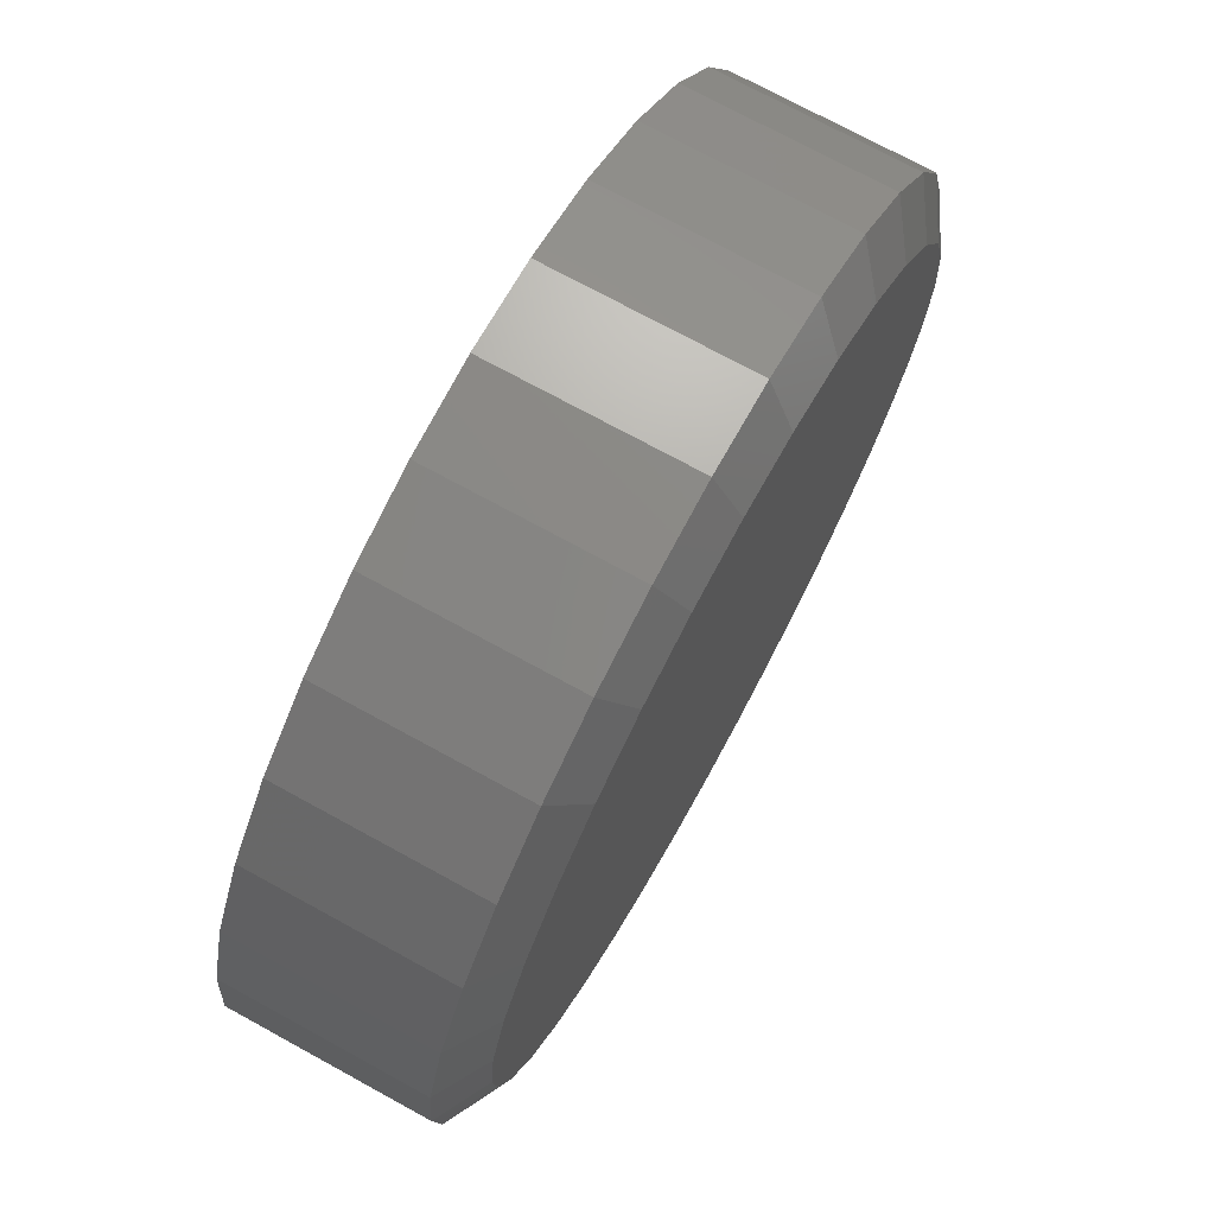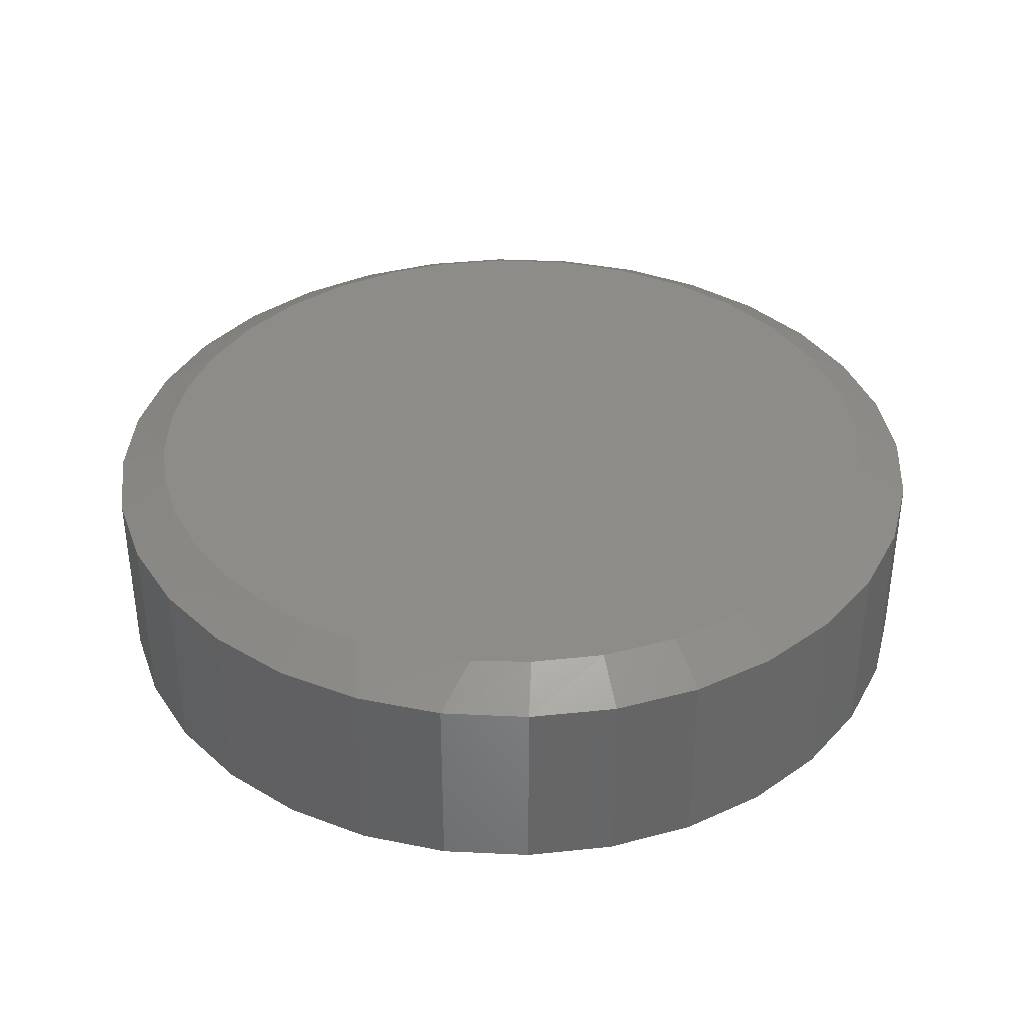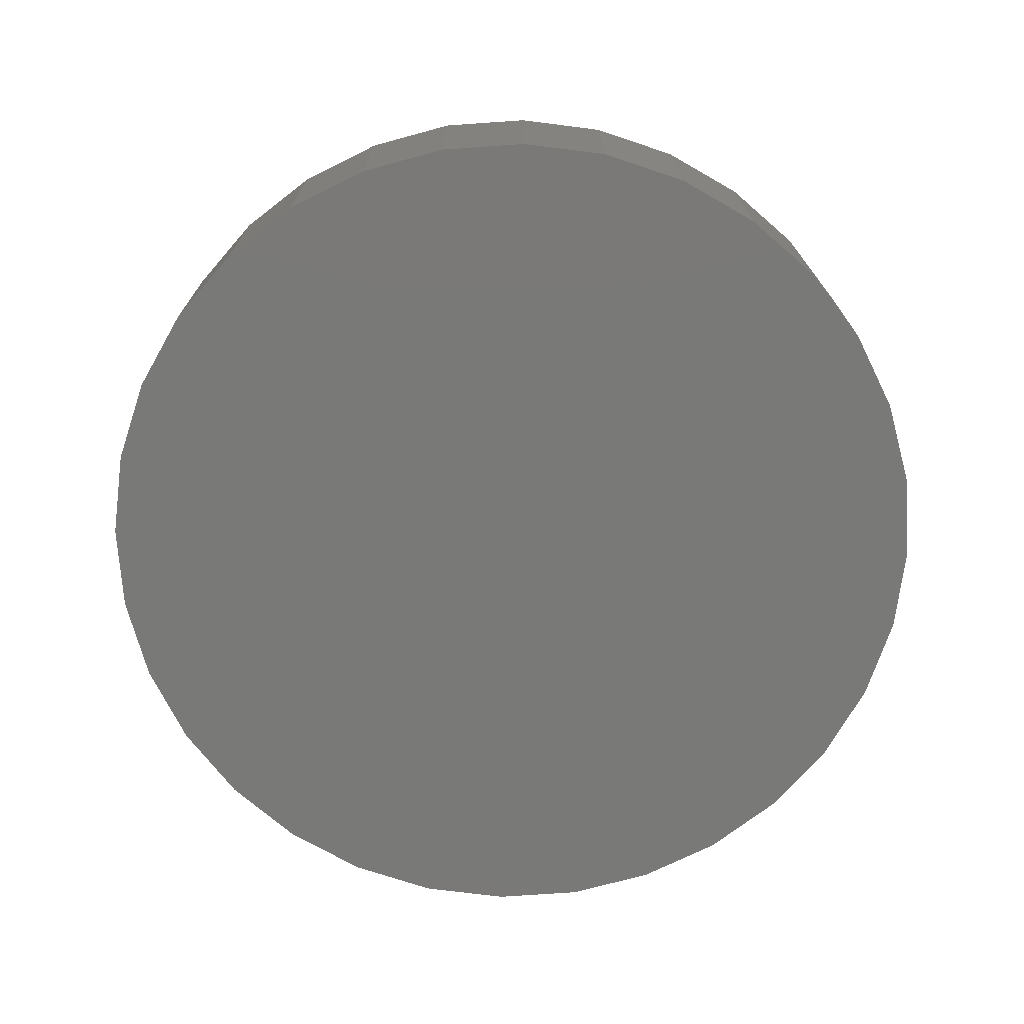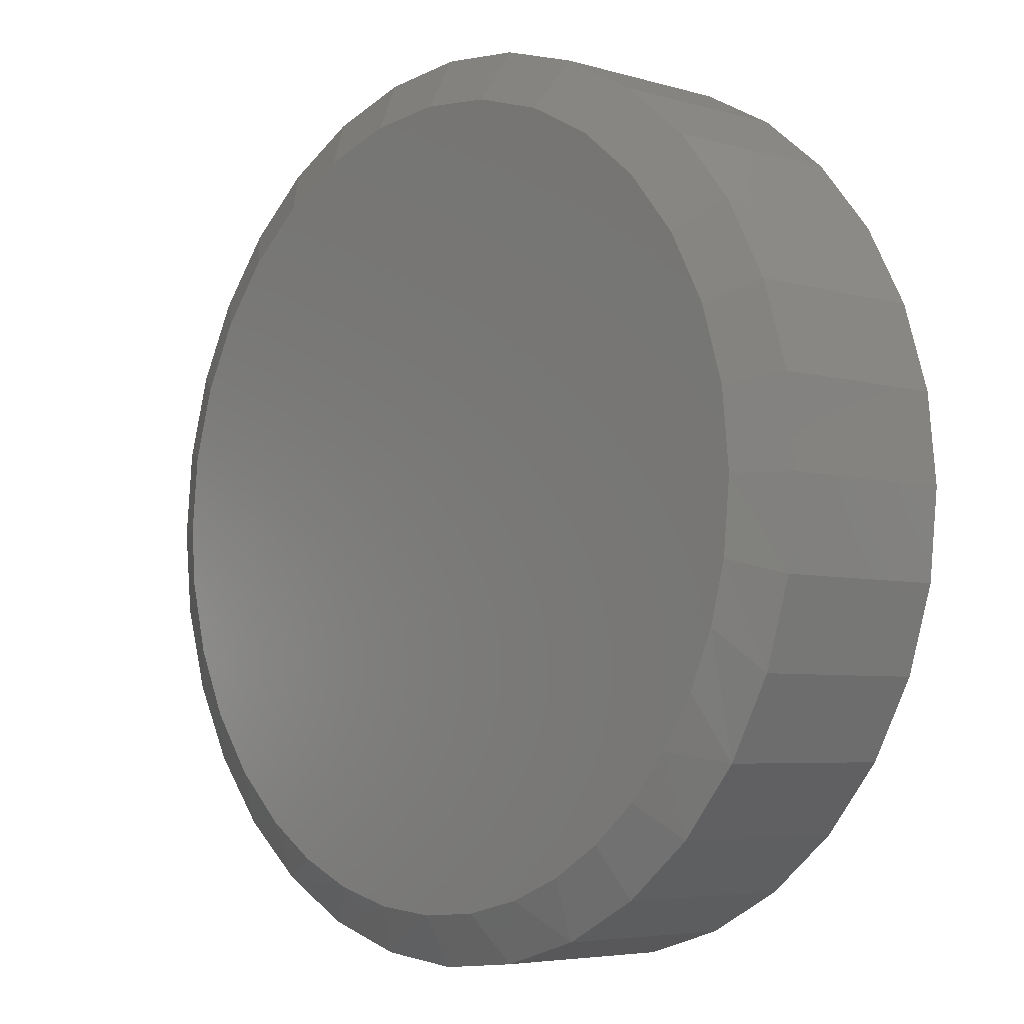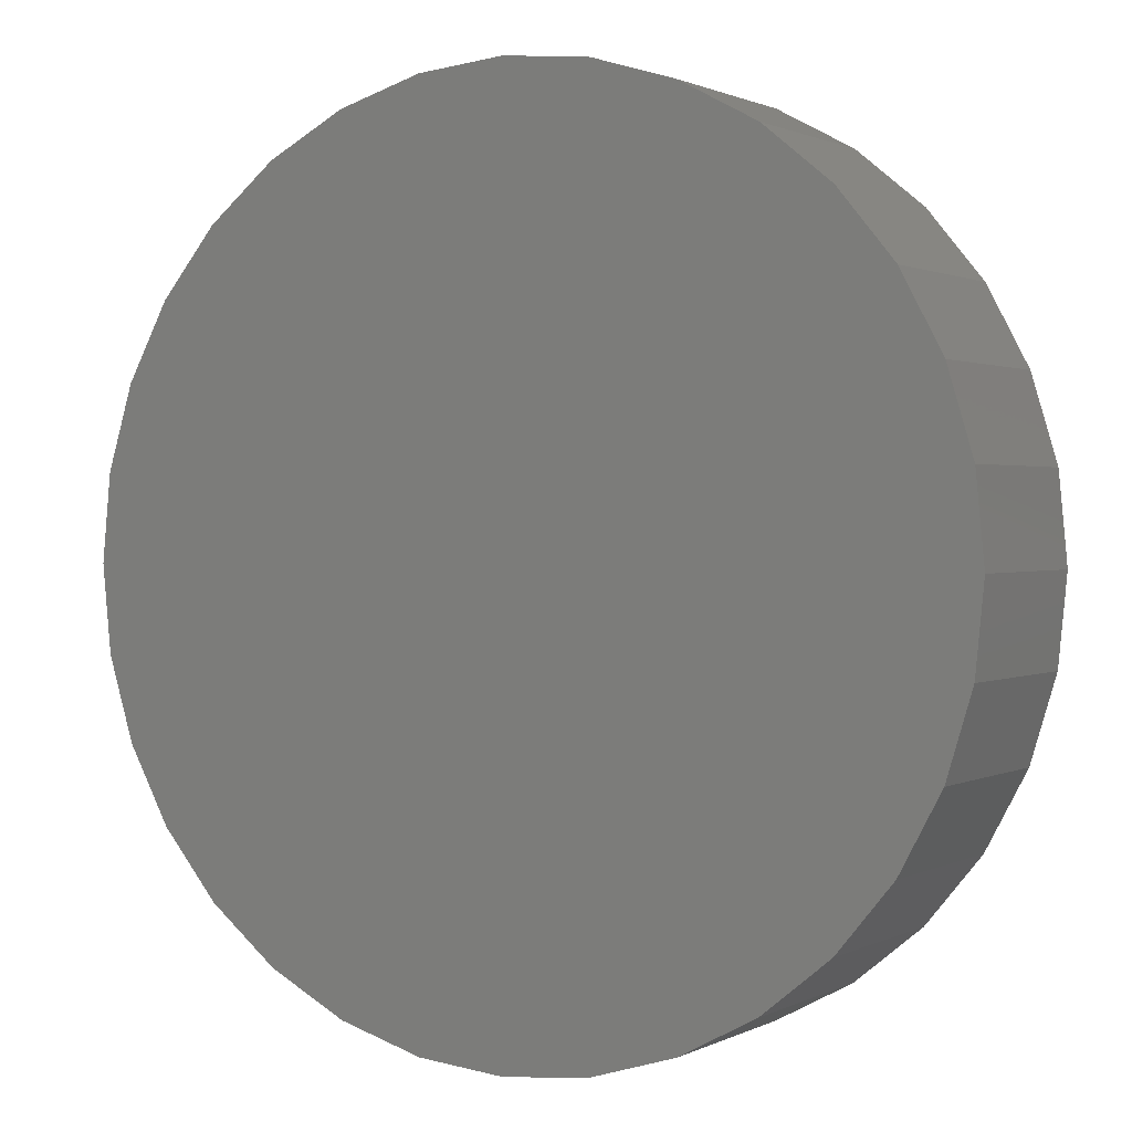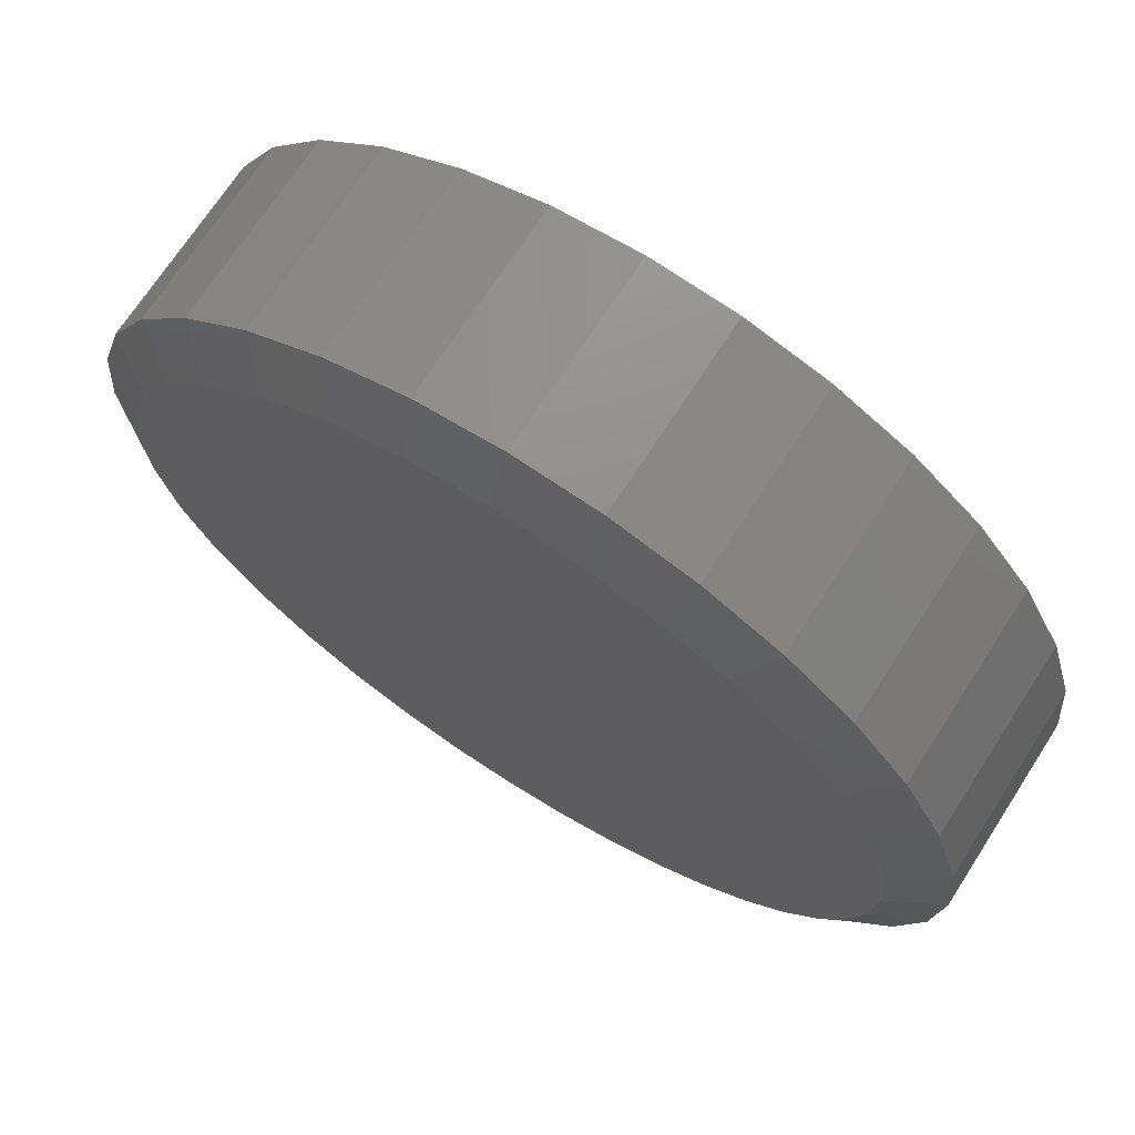
<metadata>
{"format":"stl","ext":"stl","renderer":"f3d","projection":"perspective","resolution":1024,"background":"white","views":[{"elev":73.2,"azim":118.7,"up":"+Z"},{"elev":36.9,"azim":-103.4,"up":"+Y"},{"elev":-72.1,"azim":-125.4,"up":"+Y"},{"elev":-5.2,"azim":-132.5,"up":"+Z"},{"elev":1.1,"azim":29.9,"up":"+Z"},{"elev":70.2,"azim":-147.2,"up":"+Z"}]}
</metadata>
<code>
# stl→obj: 99 verts, 194 faces
v 0.007895 8.414e-17 0.672
v 0.139 9.87e-17 0.659
v -0.1232 6.959e-17 0.659
v -0.4621 3.196e-17 -0.4802
v -0.5295 2.449e-17 -0.4035
v 0.5116 1.401e-16 -0.4448
v -0.5846 1.836e-17 -0.3169
v 0.5866 1.484e-16 -0.3414
v -0.626 1.377e-17 -0.223
v 0.6408 1.544e-16 -0.2258
v -0.6525 1.082e-17 -0.1239
v 0.6721 1.579e-16 -0.102
v -0.6641 9.541e-18 4.495e-07
v 0.6799 1.587e-16 -1.778e-16
v -0.6512 1.097e-17 0.1311
v 0.6669 1.573e-16 0.1311
v -0.6129 1.522e-17 0.2571
v 0.6287 1.531e-16 0.2571
v -0.5508 2.211e-17 0.3733
v 0.5666 1.462e-16 0.3733
v -0.4673 3.139e-17 0.4751
v 0.483 1.369e-16 0.4751
v -0.3654 4.27e-17 0.5587
v 0.3812 1.256e-16 0.5587
v -0.2493 5.559e-17 0.6208
v 0.265 1.127e-16 0.6208
v 0.007895 8.414e-17 -0.672
v -0.09855 7.233e-17 -0.6635
v 0.1178 9.634e-17 -0.6629
v -0.2023 6.081e-17 -0.6382
v 0.2247 1.082e-16 -0.636
v -0.2966 5.034e-17 -0.599
v 0.3258 1.194e-16 -0.592
v -0.3839 4.065e-17 -0.5459
v 0.4184 1.297e-16 -0.532
v 0.7658 -0.04688 -2.784e-16
v 0.7658 -0.375 -9.282e-17
v 0.7512 -0.04688 -0.1479
v 0.7512 -0.375 -0.1479
v 0.7081 -0.04688 -0.29
v 0.7081 -0.375 -0.29
v 0.6381 -0.04688 -0.4211
v 0.6381 -0.375 -0.4211
v 0.5438 -0.04688 -0.5359
v 0.5438 -0.375 -0.5359
v 0.429 -0.04688 -0.6302
v 0.429 -0.375 -0.6302
v 0.2979 -0.04688 -0.7002
v 0.2979 -0.375 -0.7002
v 0.1558 -0.04688 -0.7433
v 0.1558 -0.375 -0.7433
v 0.007895 -0.04688 -0.7579
v 0.007895 -0.375 -0.7579
v -0.14 -0.04688 -0.7433
v -0.14 -0.375 -0.7433
v -0.2821 -0.04688 -0.7002
v -0.2821 -0.375 -0.7002
v -0.4132 -0.04688 -0.6302
v -0.4132 -0.375 -0.6302
v -0.528 -0.04688 -0.5359
v -0.528 -0.375 -0.5359
v -0.6223 -0.04688 -0.4211
v -0.6223 -0.375 -0.4211
v -0.6923 -0.04688 -0.29
v -0.6923 -0.375 -0.29
v -0.7354 -0.04688 -0.1479
v -0.7354 -0.375 -0.1479
v -0.75 -0.04688 9.281e-17
v -0.75 -0.375 9.281e-17
v -0.7354 -0.04688 0.1479
v -0.7354 -0.375 0.1479
v -0.6923 -0.04688 0.29
v -0.6923 -0.375 0.29
v -0.6223 -0.04688 0.4211
v -0.6223 -0.375 0.4211
v -0.528 -0.04688 0.5359
v -0.528 -0.375 0.5359
v -0.4132 -0.04688 0.6302
v -0.4132 -0.375 0.6302
v -0.2821 -0.04688 0.7002
v -0.2821 -0.375 0.7002
v -0.14 -0.04688 0.7433
v -0.14 -0.375 0.7433
v 0.007895 -0.04688 0.7579
v 0.007895 -0.375 0.7579
v 0.1558 -0.04688 0.7433
v 0.1558 -0.375 0.7433
v 0.2979 -0.04688 0.7002
v 0.2979 -0.375 0.7002
v 0.429 -0.04688 0.6302
v 0.429 -0.375 0.6302
v 0.5438 -0.04688 0.5359
v 0.5438 -0.375 0.5359
v 0.6381 -0.04688 0.4211
v 0.6381 -0.375 0.4211
v 0.7081 -0.04688 0.29
v 0.7081 -0.375 0.29
v 0.7512 -0.04688 0.1479
v 0.7512 -0.375 0.1479
f 1 2 3
f 4 5 6
f 6 5 7
f 6 7 8
f 8 7 9
f 8 9 10
f 10 9 11
f 10 11 12
f 12 11 13
f 12 13 14
f 14 13 15
f 14 15 16
f 16 15 17
f 16 17 18
f 18 17 19
f 18 19 20
f 20 19 21
f 20 21 22
f 22 21 23
f 22 23 24
f 24 23 25
f 24 25 26
f 26 25 3
f 26 3 2
f 27 28 29
f 29 28 30
f 29 30 31
f 31 30 32
f 31 32 33
f 33 32 34
f 33 34 35
f 35 34 4
f 35 4 6
f 36 37 38
f 38 37 39
f 38 39 40
f 40 39 41
f 40 41 42
f 42 41 43
f 42 43 44
f 44 43 45
f 44 45 46
f 46 45 47
f 46 47 48
f 48 47 49
f 48 49 50
f 50 49 51
f 50 51 52
f 52 51 53
f 52 53 54
f 54 53 55
f 54 55 56
f 56 55 57
f 56 57 58
f 58 57 59
f 58 59 60
f 60 59 61
f 60 61 62
f 62 61 63
f 62 63 64
f 64 63 65
f 64 65 66
f 66 65 67
f 66 67 68
f 68 67 69
f 68 69 70
f 70 69 71
f 70 71 72
f 72 71 73
f 72 73 74
f 74 73 75
f 74 75 76
f 76 75 77
f 76 77 78
f 78 77 79
f 78 79 80
f 80 79 81
f 80 81 82
f 82 81 83
f 82 83 84
f 84 83 85
f 84 85 86
f 86 85 87
f 86 87 88
f 88 87 89
f 88 89 90
f 90 89 91
f 90 91 92
f 92 91 93
f 92 93 94
f 94 93 95
f 94 95 96
f 96 95 97
f 96 97 98
f 98 97 99
f 98 99 36
f 36 99 37
f 26 88 24
f 82 1 3
f 84 2 1
f 1 82 84
f 20 94 18
f 18 94 96
f 18 96 16
f 16 96 98
f 16 98 14
f 14 98 36
f 74 19 72
f 72 19 17
f 72 17 70
f 70 17 15
f 70 15 68
f 68 15 13
f 94 20 92
f 92 20 22
f 92 22 90
f 90 22 24
f 90 24 88
f 88 26 86
f 86 26 2
f 86 2 84
f 82 3 80
f 80 3 25
f 80 25 78
f 19 74 21
f 21 74 76
f 21 76 23
f 23 76 78
f 23 78 25
f 68 13 66
f 66 13 11
f 66 11 64
f 64 11 9
f 64 9 62
f 62 9 7
f 62 7 5
f 42 8 40
f 40 8 10
f 40 10 38
f 38 10 12
f 38 12 36
f 36 12 14
f 62 5 60
f 60 5 4
f 60 4 58
f 58 4 34
f 58 34 56
f 56 34 32
f 56 32 30
f 56 30 54
f 54 30 28
f 54 28 52
f 52 28 27
f 52 27 50
f 50 27 29
f 50 29 48
f 48 29 31
f 48 31 46
f 46 31 33
f 46 33 35
f 46 35 44
f 44 35 6
f 44 6 42
f 42 6 8
f 83 87 85
f 87 83 89
f 89 83 81
f 89 81 91
f 91 81 79
f 91 79 93
f 93 79 77
f 93 77 95
f 95 77 75
f 95 75 97
f 97 75 73
f 97 73 99
f 99 73 71
f 99 71 37
f 37 71 69
f 37 69 39
f 39 69 67
f 39 67 41
f 41 67 65
f 41 65 43
f 43 65 63
f 43 63 45
f 45 63 61
f 45 61 47
f 47 61 59
f 47 59 49
f 49 59 57
f 49 57 51
f 51 57 55
f 51 55 53

</code>
